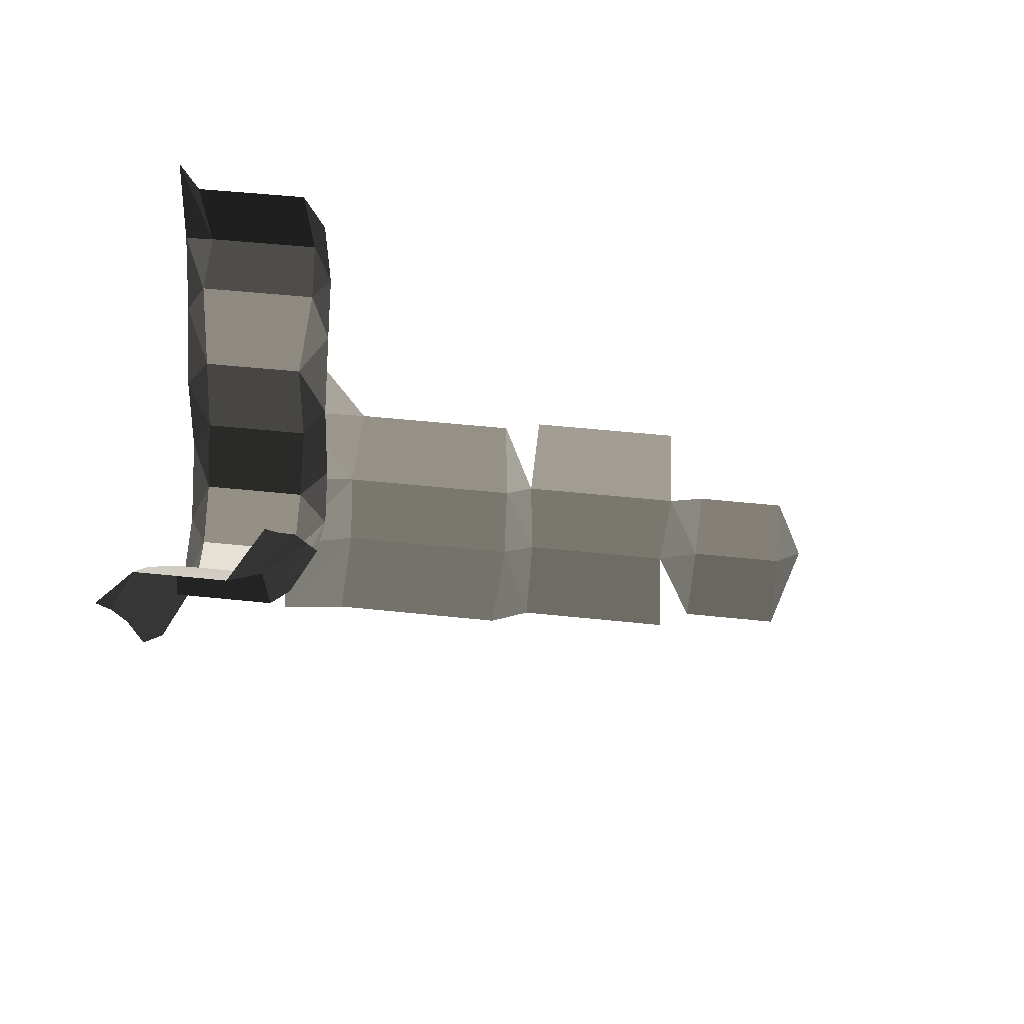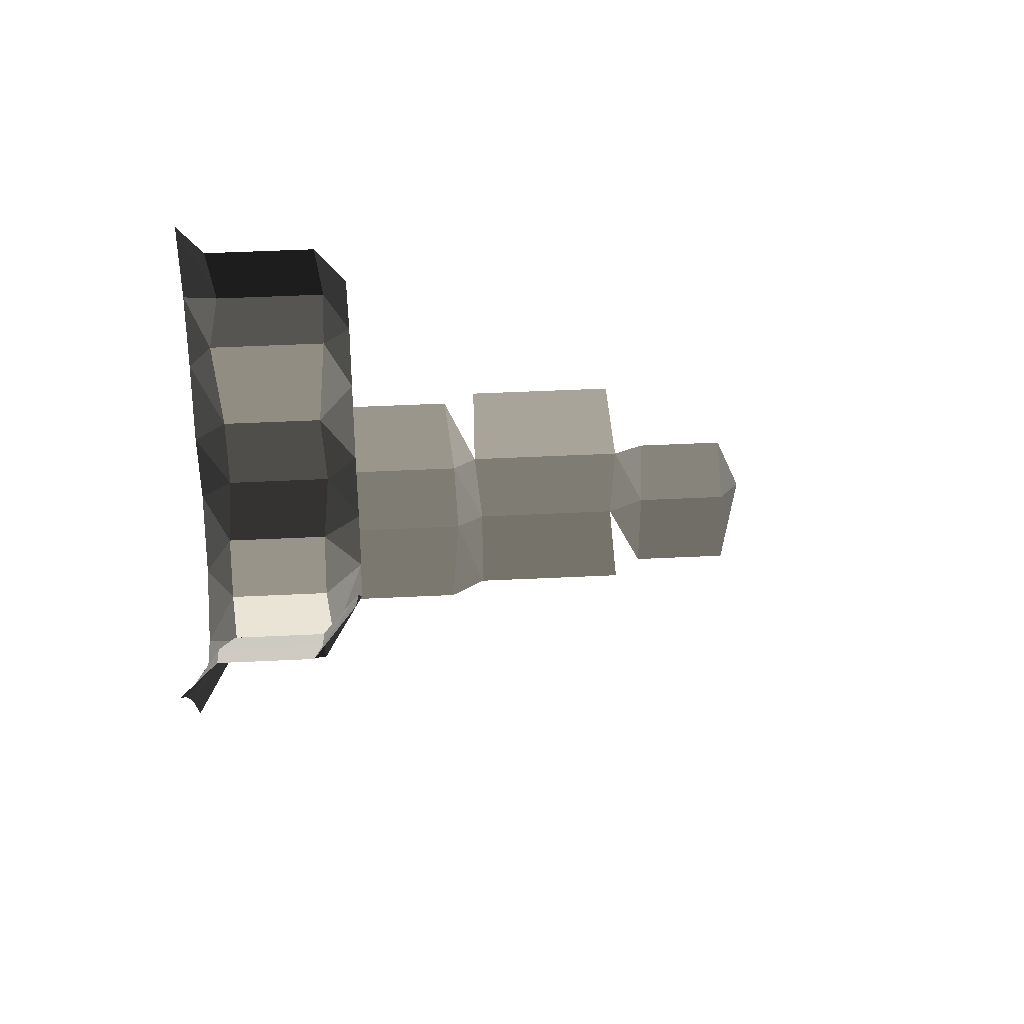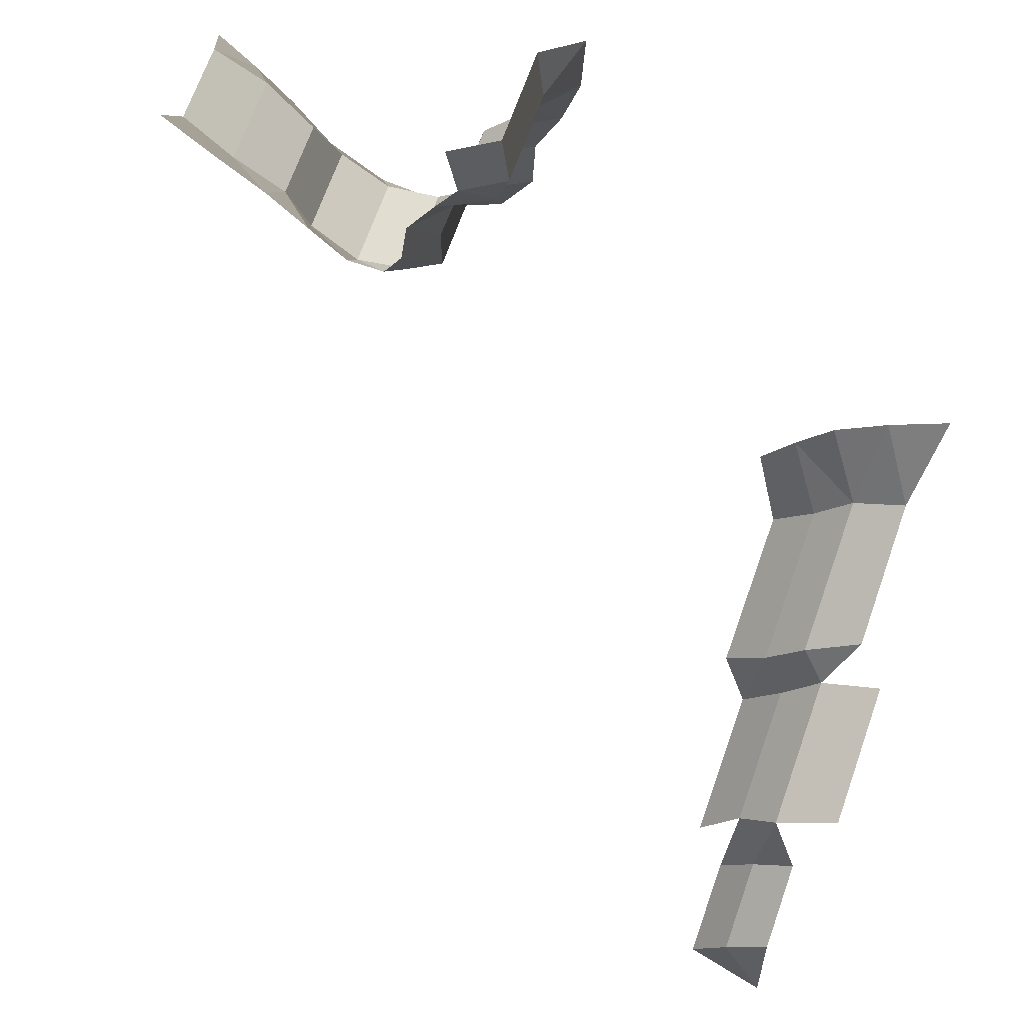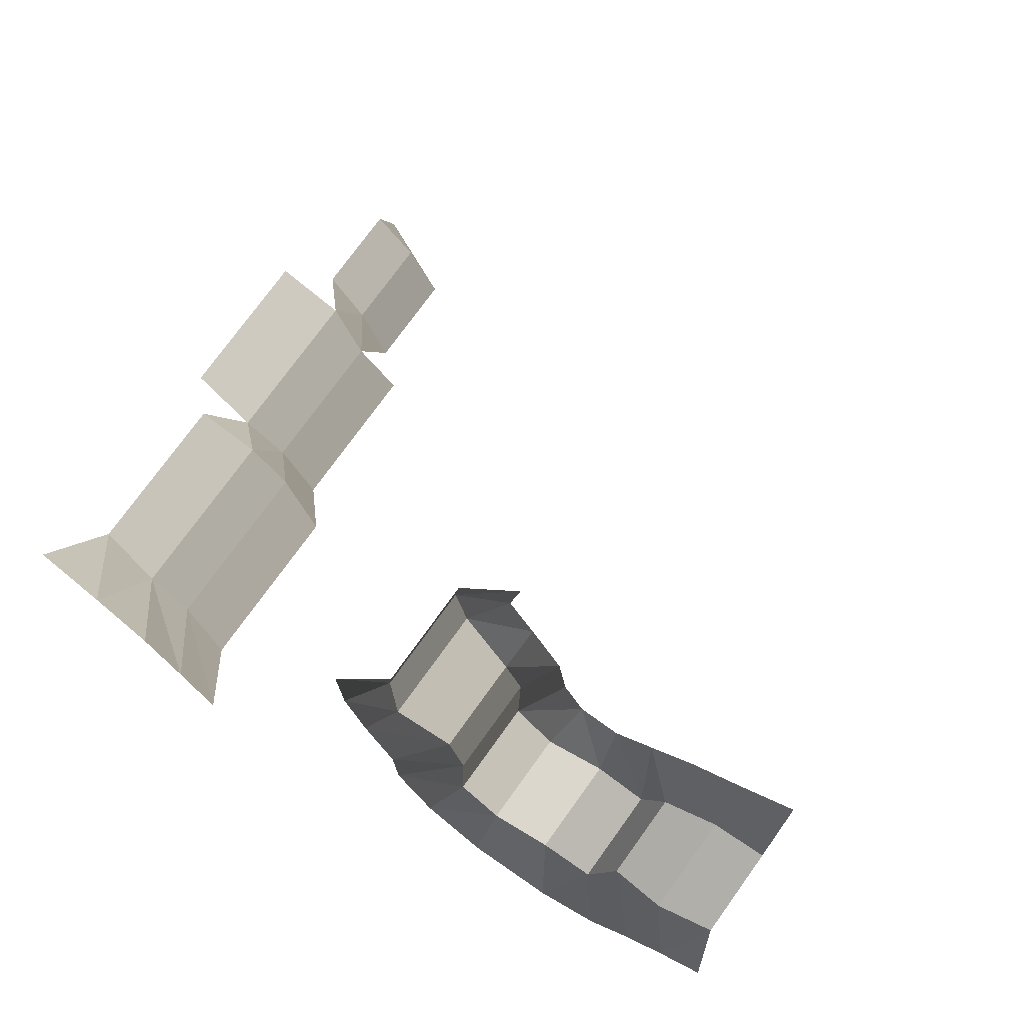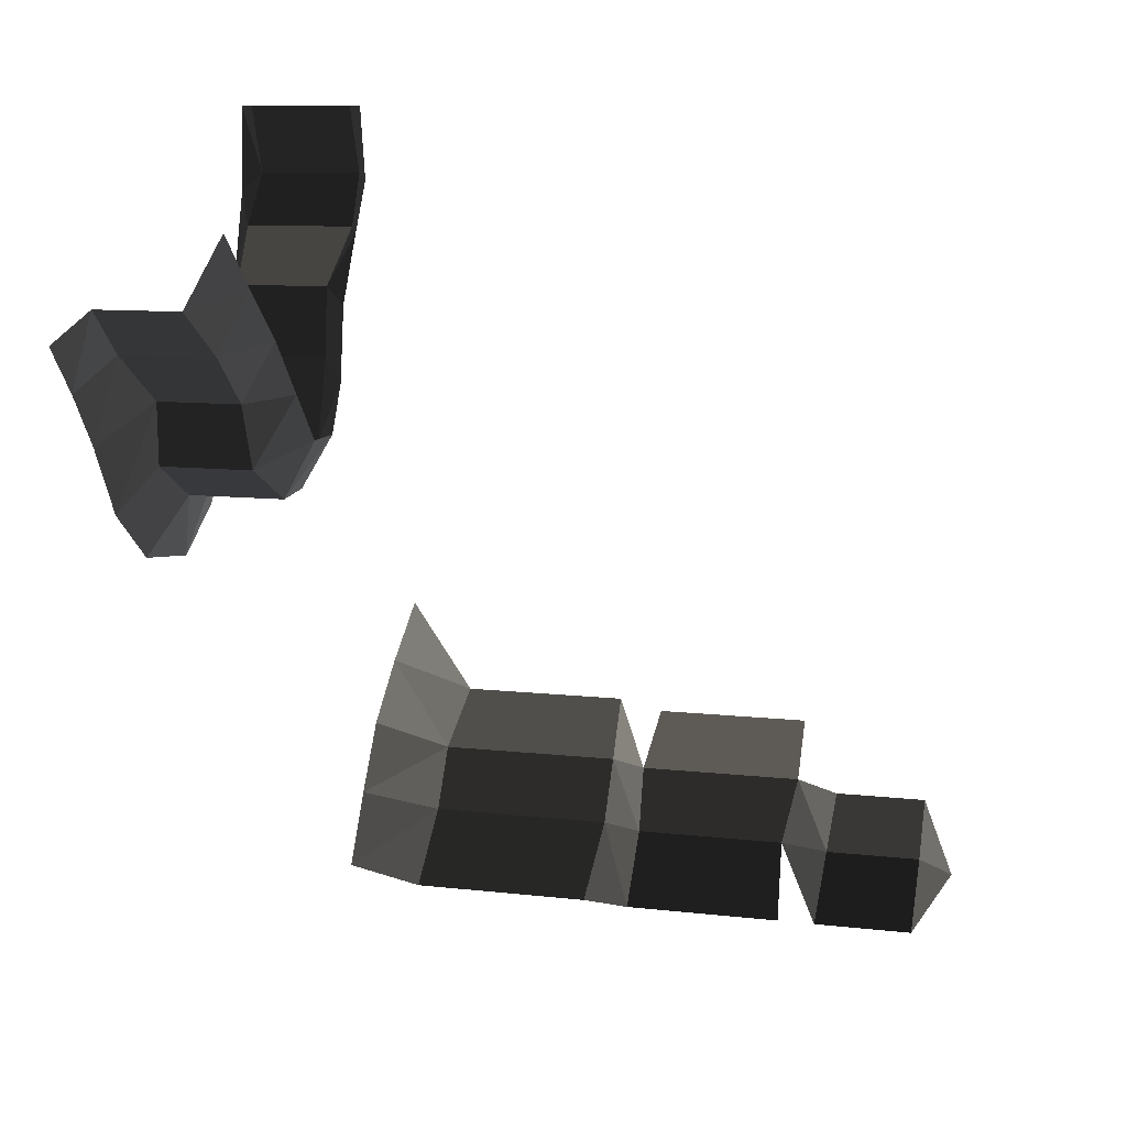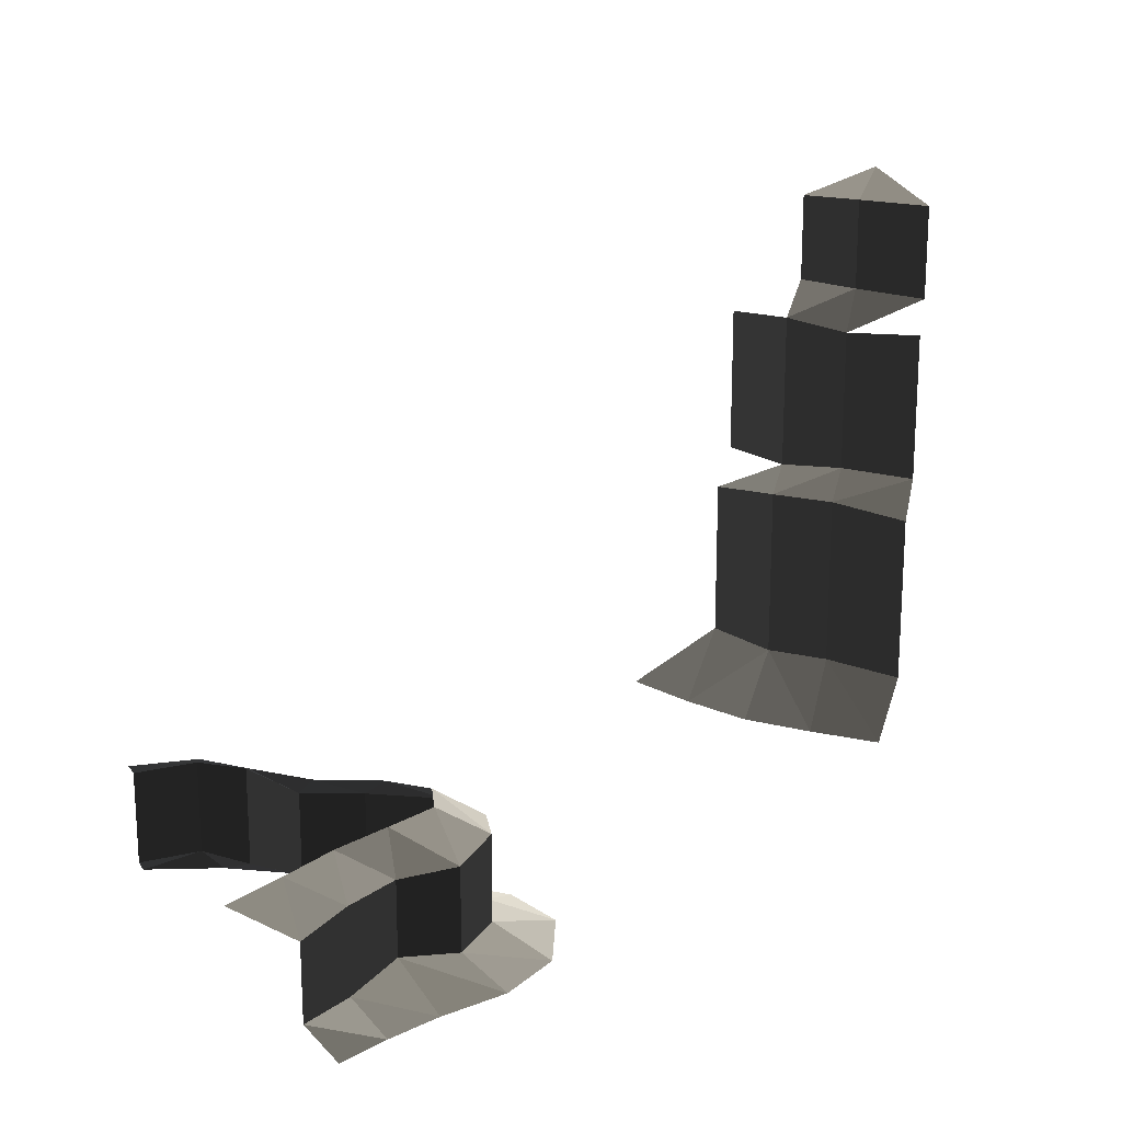
<metadata>
{"format":"obj","ext":"obj","renderer":"f3d","projection":"perspective","resolution":1024,"background":"white","views":[{"elev":41.5,"azim":97.7,"up":"+Z"},{"elev":46.2,"azim":86.8,"up":"+Z"},{"elev":68.6,"azim":-160.5,"up":"+Z"},{"elev":73.9,"azim":35.6,"up":"+Z"},{"elev":9.2,"azim":107.9,"up":"+Z"},{"elev":20.4,"azim":85.3,"up":"+Y"}]}
</metadata>
<code>
o O26956
v 256 5.263 -154
v 256 18.09 -154
v 248 18.99 -160.5
v 248 4.724 -160.5
v 240 18.68 -167.4
v 240 6.252 -167.4
v 236.4 18.53 -176.6
v 236.4 4.619 -176.6
v 228.3 19.52 -181.6
v 228.3 5.158 -181.6
v 219.7 18.47 -181.2
v 219.7 4.438 -181.2
v 213.7 18.52 -175.3
v 213.7 4.297 -175.3
v 256 24 -144
v 248.2 24 -151.7
v 240.5 24 -158.7
v 233.8 24 -166.5
v 227.9 24 -173.3
v 221.6 24 -173.2
v 218.3 24 -166.3
v 203 19.58 -128
v 203 4.278 -128
v 201.6 5.192 -137.7
v 201.6 20.4 -137.7
v 203.7 3.654 -145.2
v 203.7 20.02 -145.2
v 211.1 5.221 -153.4
v 211.1 19.05 -153.4
v 213.3 5.312 -163.4
v 213.3 19.63 -163.4
v 217 24 -155.6
v 212.2 24 -145.8
v 208.3 24 -138.5
v 201.6 20.4 -137.7
v 210 24 -128
v 152.5 9.669 -257.7
v 145.5 10.71 -246.1
v 145.5 40.37 -246.1
v 152.5 38.96 -257.7
v 139.3 10.28 -236.7
v 139.3 39.98 -236.7
v 130.4 11.24 -228.2
v 130.4 38.65 -228.2
v 141.6 75.51 -261.6
v 136.2 76.23 -250.6
v 136.2 91.86 -250.6
v 141.6 91.75 -261.6
v 129.7 76.43 -242.1
v 129.7 91.39 -242.1
v 147.2 44.85 -259.8
v 141 45.11 -248.4
v 141 69.69 -248.4
v 147.2 70.64 -259.8
v 134.8 44.03 -238.9
v 134.8 70.92 -238.9
v 125 44.3 -231
v 125 69.7 -231
v 128.9 96 -254.8
v 158.5 0 -253.5
v 152.8 0 -242.3
v 139.3 10.28 -236.7
v 146.7 0 -231.6
v 137.8 0 -222.4
v 127.8 0 -214
v 257.9 0 -158.7
v 252 0 -165.5
v 246.4 0 -173.1
v 240.5 0 -183
v 231.6 0 -190.2
v 219 0 -191.7
v 210.2 0 -185.5
v 204.9 0 -174.6
v 197 0 -128
v 201.6 5.192 -137.7
v 197.5 0 -140.8
v 200.3 0 -151.8
v 204.5 0 -162.9
g group00026956
f 1 2 3 4
f 4 3 5 6
f 6 5 7 8
f 8 7 9 10
f 10 9 11 12
f 12 11 13 14
f 2 15 16
f 2 16 3
f 3 16 17
f 3 17 5
f 5 17 18
f 5 18 7
f 7 18 19
f 7 19 9
f 9 19 20
f 9 20 11
f 11 20 13
f 13 20 21
f 22 23 24 25
f 25 24 26 27
f 27 26 28 29
f 29 28 30 31
f 31 30 14 13
f 13 21 31
f 31 21 32
f 31 32 29
f 29 32 33
f 29 33 27
f 27 33 34
f 27 34 35
f 35 34 36
f 35 36 22
f 37 38 39 40
f 39 38 41 42
f 42 41 43 44
f 45 46 47 48
f 47 46 49 50
f 51 52 53 54
f 53 52 55 56
f 56 55 57 58
f 59 48 47
f 59 47 50
f 40 39 51
f 51 39 52
f 52 39 42
f 52 42 55
f 55 42 44
f 45 53 46
f 46 53 56
f 46 56 49
f 37 38 39 40
f 39 38 41 42
f 42 41 43 44
f 22 23 24 25
f 25 24 26 27
f 27 26 28 29
f 29 28 30 31
f 31 30 14 13
f 1 2 3 4
f 4 3 5 6
f 6 5 7 8
f 8 7 9 10
f 10 9 11 12
f 12 11 13 14
f 37 60 38
f 38 60 61
f 38 61 62
f 62 61 63
f 62 63 64
f 62 64 43
f 43 64 65
f 66 1 67
f 67 1 4
f 67 4 68
f 68 4 6
f 68 6 69
f 69 6 8
f 69 8 70
f 70 8 10
f 70 10 71
f 71 10 12
f 71 12 72
f 72 12 14
f 72 14 73
f 23 74 75
f 75 74 76
f 75 76 26
f 26 76 77
f 26 77 28
f 28 77 78
f 28 78 30
f 30 78 73
f 30 73 14

</code>
